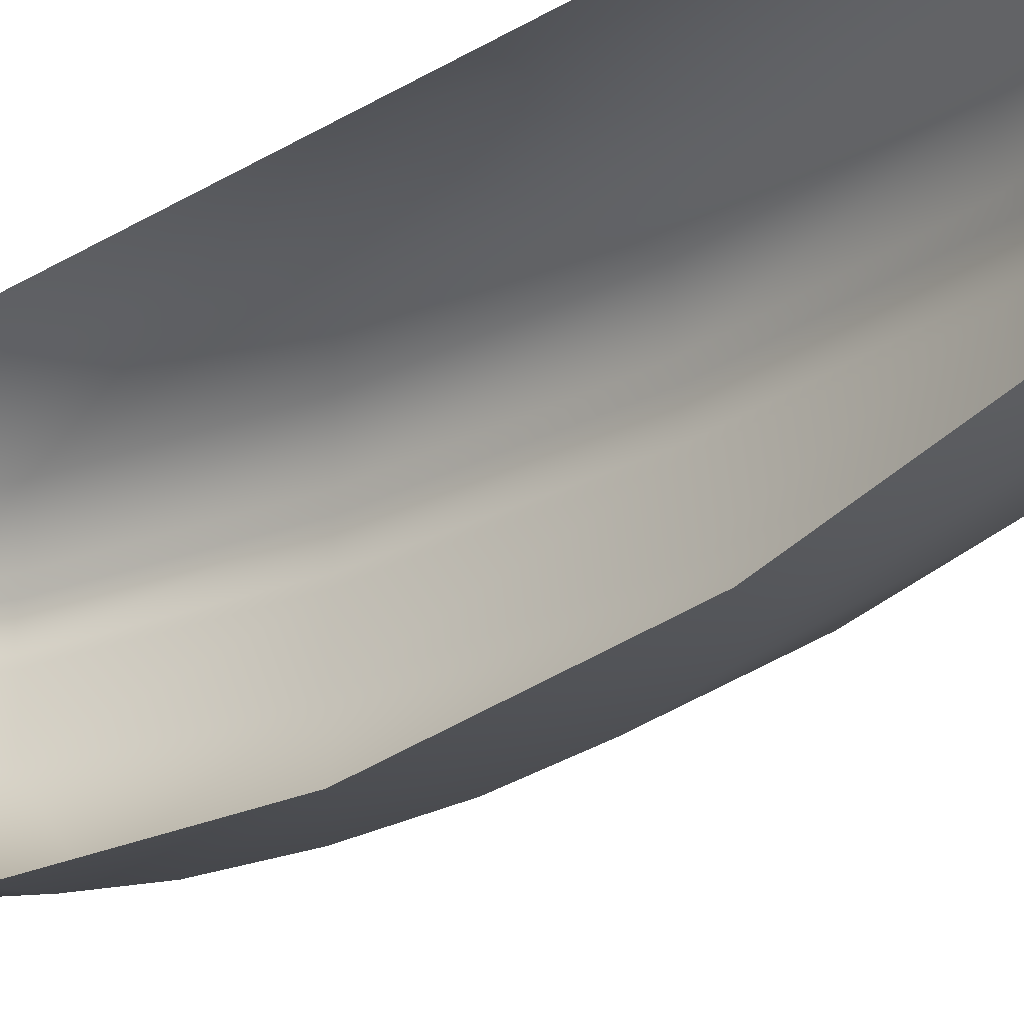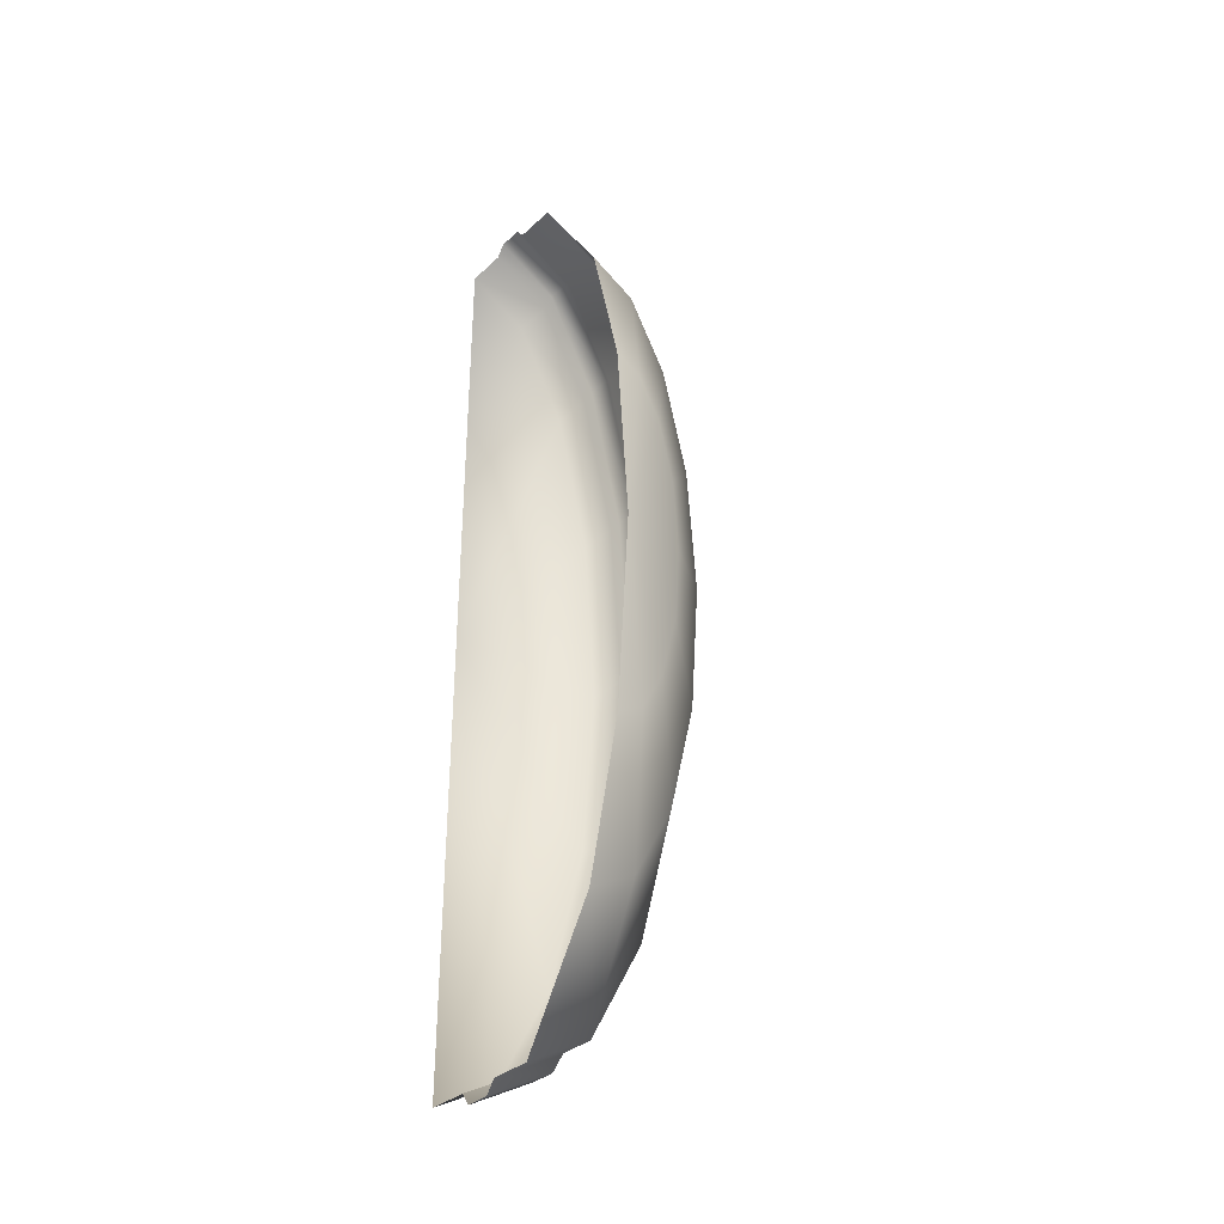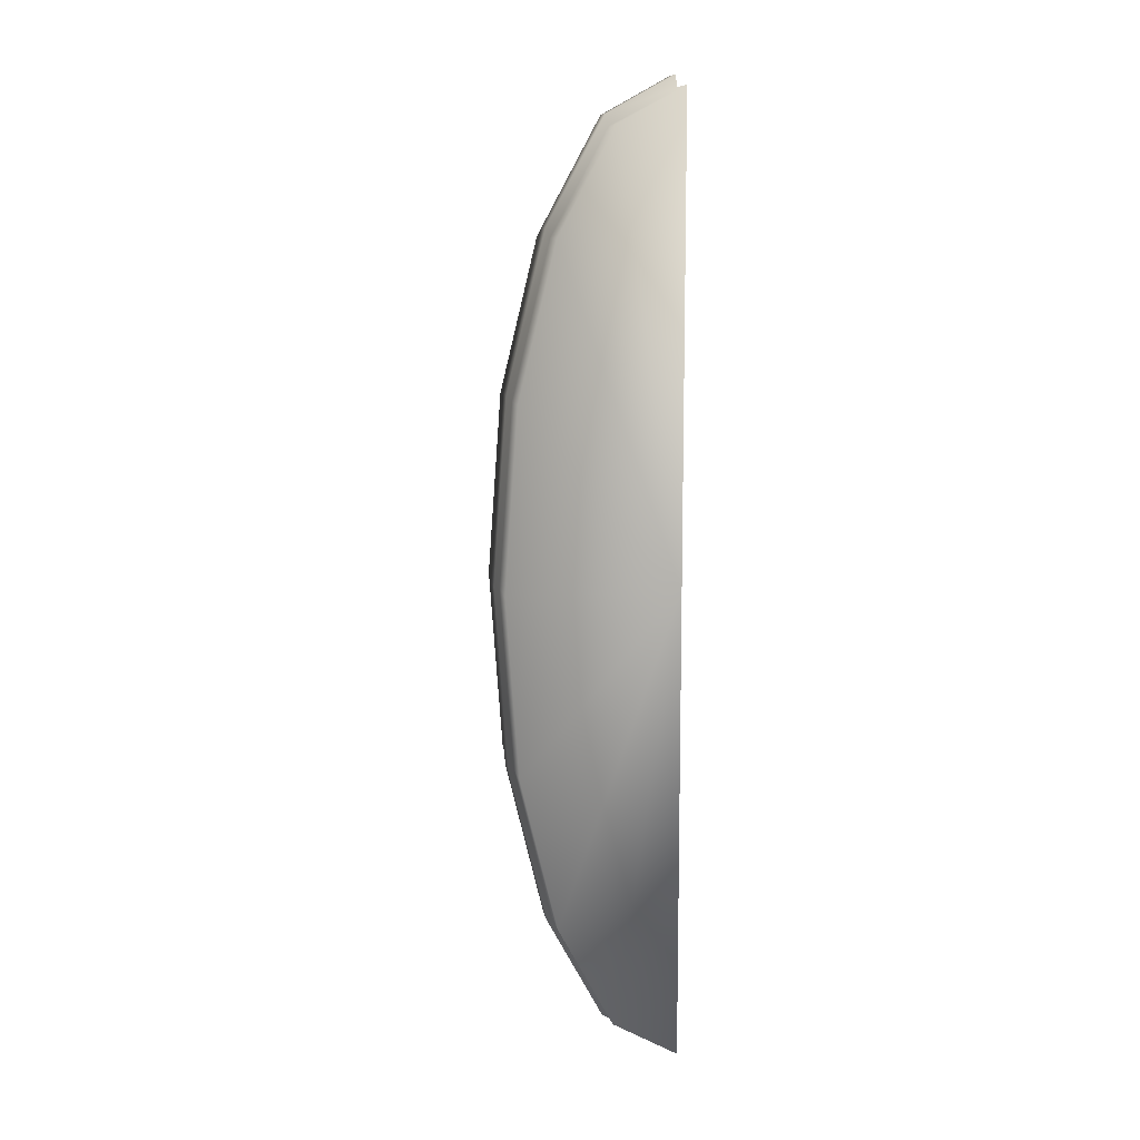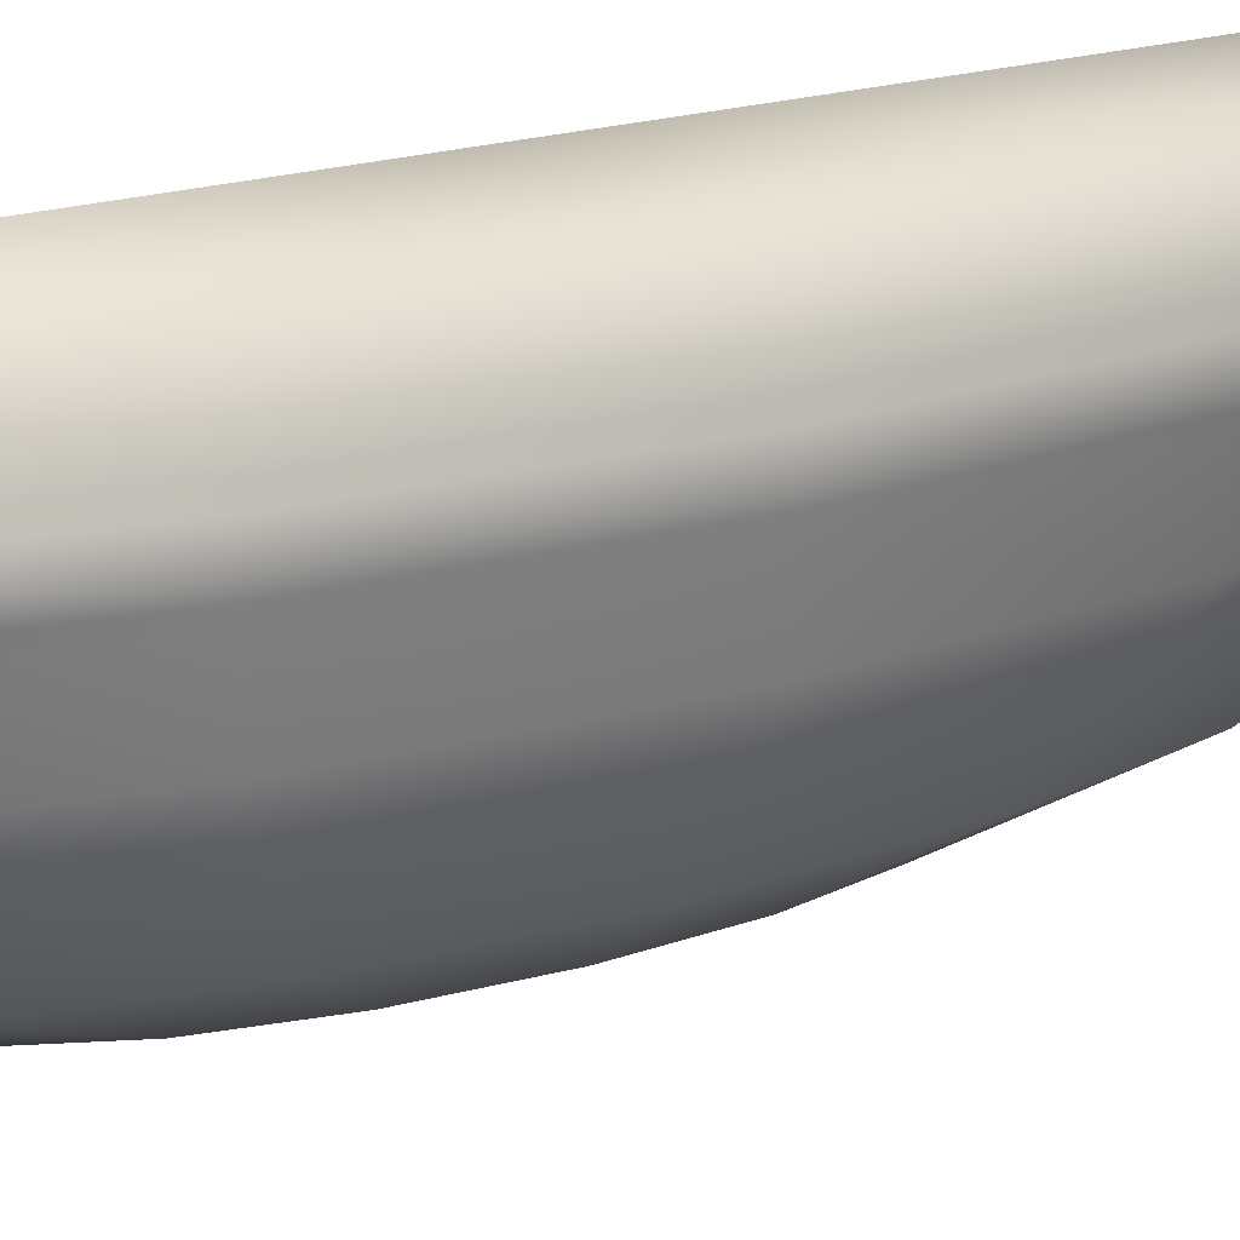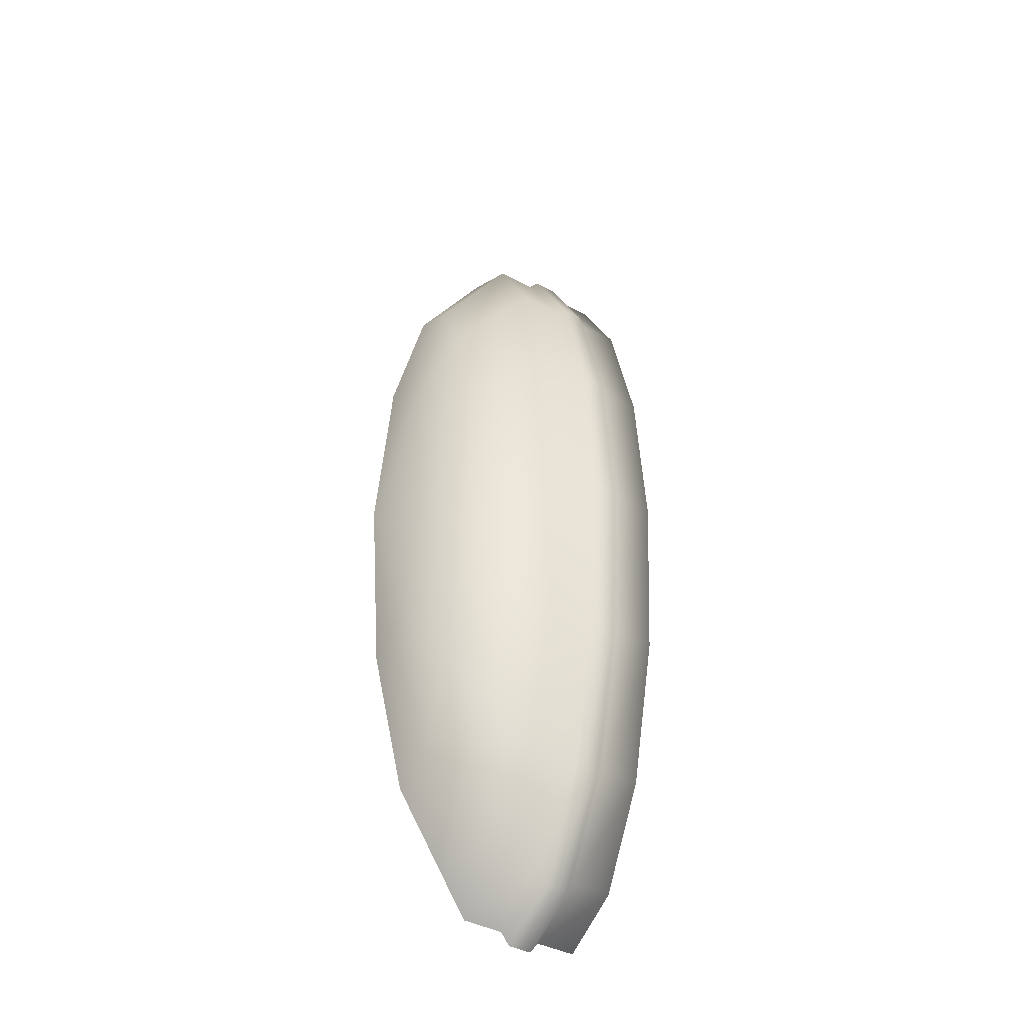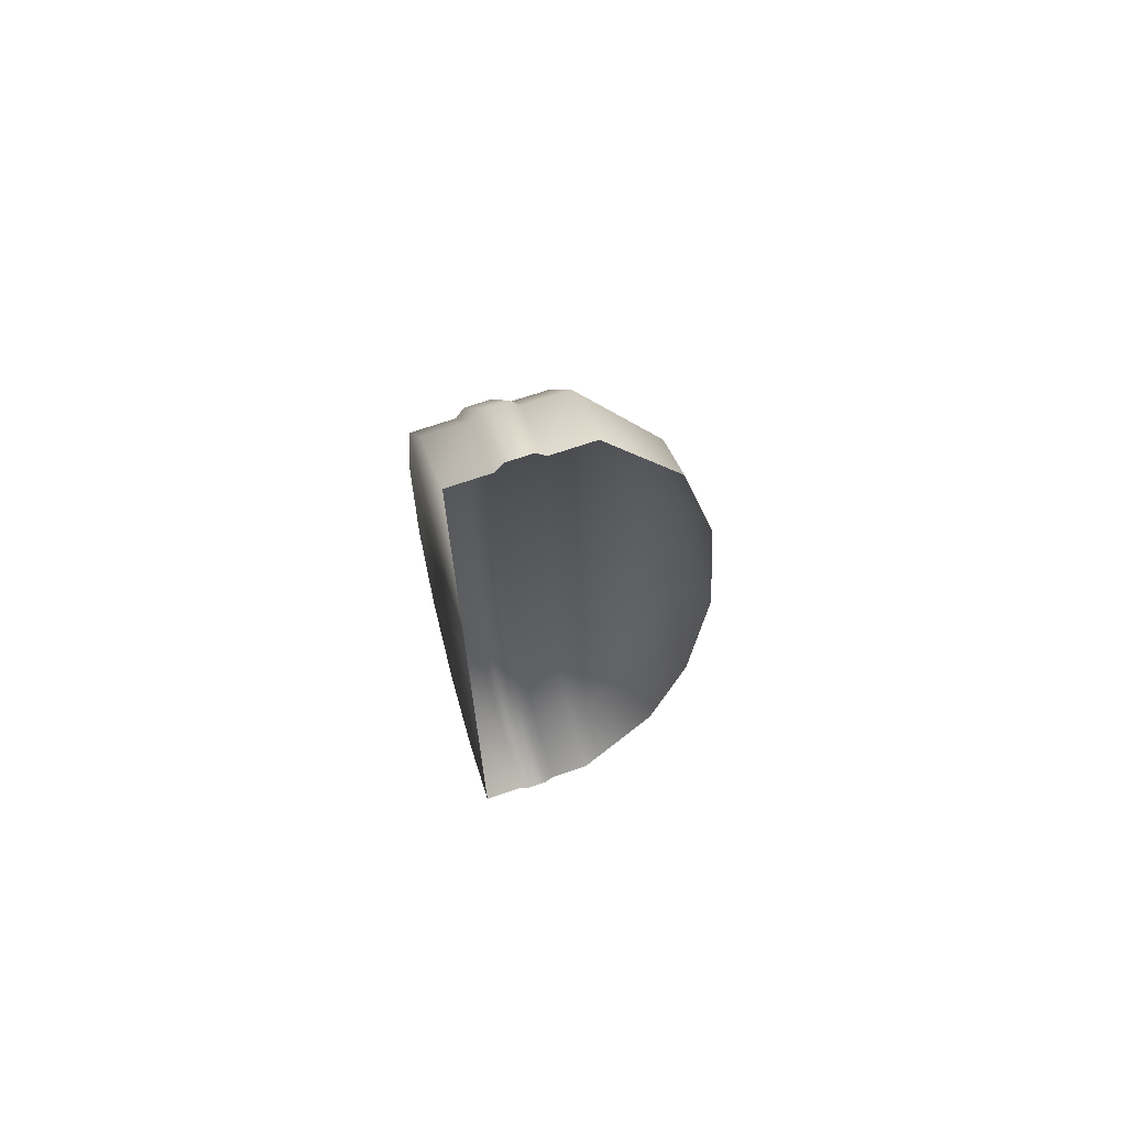
<metadata>
{"format":"obj","ext":"obj","renderer":"f3d","projection":"perspective","resolution":1024,"background":"white","views":[{"elev":-23.2,"azim":-42.9,"up":"+Y"},{"elev":-34.5,"azim":-39.4,"up":"+Z"},{"elev":10.5,"azim":170.8,"up":"+Z"},{"elev":16.0,"azim":53.7,"up":"+Y"},{"elev":-42.0,"azim":57.1,"up":"+Z"},{"elev":68.4,"azim":-109.0,"up":"+Z"}]}
</metadata>
<code>
o Plane.003
v 0.375 -0.2523 -0.4325
v 0.375 -0.1736 -0.7567
v 0.375 0.1113 -1.053
v 0.375 0.1662 -1.053
v 0.375 0.1854 -1.026
v 0.375 0.2771 -1.025
v 0.375 -0.002729 -1.026
v 0.375 0.09124 -1.026
v 0.4348 -0.2523 -0.3996
v 0.4796 -0.1736 -0.6991
v 0.5206 0.1113 -0.9729
v 0.5206 0.1662 -0.9729
v 0.5168 0.1854 -0.9479
v 0.5167 0.2771 -0.9474
v 0.5168 -0.002729 -0.9479
v 0.5168 0.09124 -0.9479
v 0.4855 -0.2523 -0.3058
v 0.5683 -0.1736 -0.5351
v 0.644 0.1113 -0.7446
v 0.644 0.1662 -0.7446
v 0.637 0.1854 -0.7255
v 0.6369 0.2771 -0.7251
v 0.637 -0.002729 -0.7255
v 0.637 0.09124 -0.7255
v 0.5193 -0.2523 -0.1655
v 0.6275 -0.1736 -0.2896
v 0.7264 0.1113 -0.403
v 0.7264 0.1662 -0.403
v 0.7174 0.1854 -0.3926
v 0.7172 0.2771 -0.3924
v 0.7174 -0.002729 -0.3926
v 0.7174 0.09124 -0.3926
v 0.5312 -0.2523 -0
v 0.6483 -0.1736 -0
v 0.7554 0.1113 -0
v 0.7554 0.1662 -0
v 0.7456 0.1854 -0
v 0.7454 0.2771 -0
v 0.7456 -0.002729 -0
v 0.7456 0.09124 -0
v 0.5193 -0.2523 0.1655
v 0.6275 -0.1736 0.2896
v 0.7264 0.1113 0.403
v 0.7264 0.1662 0.403
v 0.7174 0.1854 0.3926
v 0.7172 0.2771 0.3924
v 0.7174 -0.002729 0.3926
v 0.7174 0.09124 0.3926
v 0.4855 -0.2523 0.3058
v 0.5683 -0.1736 0.5351
v 0.644 0.1113 0.7446
v 0.644 0.1662 0.7446
v 0.637 0.1854 0.7255
v 0.6369 0.2771 0.7251
v 0.637 -0.002729 0.7255
v 0.637 0.09124 0.7255
v 0.4348 -0.2523 0.3996
v 0.4796 -0.1736 0.6991
v 0.5206 0.1113 0.9729
v 0.5206 0.1662 0.9729
v 0.5168 0.1854 0.9479
v 0.5167 0.2771 0.9474
v 0.5168 -0.002729 0.9479
v 0.5168 0.09124 0.9479
v 0.375 0.2771 -1e-06
v 0.375 -0.2523 0.4325
v 0.375 -0.1736 0.7567
v 0.375 -0.2849 -1e-06
v 0.375 0.1113 1.053
v 0.375 0.1662 1.053
v 0.375 0.1854 1.026
v 0.375 0.2771 1.025
v 0.375 -0.002729 1.026
v 0.375 0.09124 1.026
f 7 8 16 15
f 3 4 12 11
f 8 3 11 16
f 4 5 13 12
f 68 1 9
f 6 65 14
f 5 6 14 13
f 1 2 10 9
f 2 7 15 10
f 12 13 21 20
f 68 9 17
f 14 65 22
f 13 14 22 21
f 9 10 18 17
f 10 15 23 18
f 15 16 24 23
f 11 12 20 19
f 16 11 19 24
f 17 18 26 25
f 18 23 31 26
f 23 24 32 31
f 19 20 28 27
f 24 19 27 32
f 20 21 29 28
f 68 17 25
f 22 65 30
f 21 22 30 29
f 32 27 35 40
f 28 29 37 36
f 68 25 33
f 30 65 38
f 29 30 38 37
f 25 26 34 33
f 26 31 39 34
f 31 32 40 39
f 27 28 36 35
f 38 65 46
f 37 38 46 45
f 33 34 42 41
f 34 39 47 42
f 39 40 48 47
f 35 36 44 43
f 40 35 43 48
f 36 37 45 44
f 68 33 41
f 47 48 56 55
f 43 44 52 51
f 48 43 51 56
f 44 45 53 52
f 68 41 49
f 46 65 54
f 45 46 54 53
f 41 42 50 49
f 42 47 55 50
f 52 53 61 60
f 68 49 57
f 54 65 62
f 53 54 62 61
f 49 50 58 57
f 50 55 63 58
f 55 56 64 63
f 51 52 60 59
f 56 51 59 64
f 57 58 67 66
f 58 63 73 67
f 63 64 74 73
f 59 60 70 69
f 64 59 69 74
f 60 61 71 70
f 68 57 66
f 62 65 72
f 61 62 72 71

</code>
